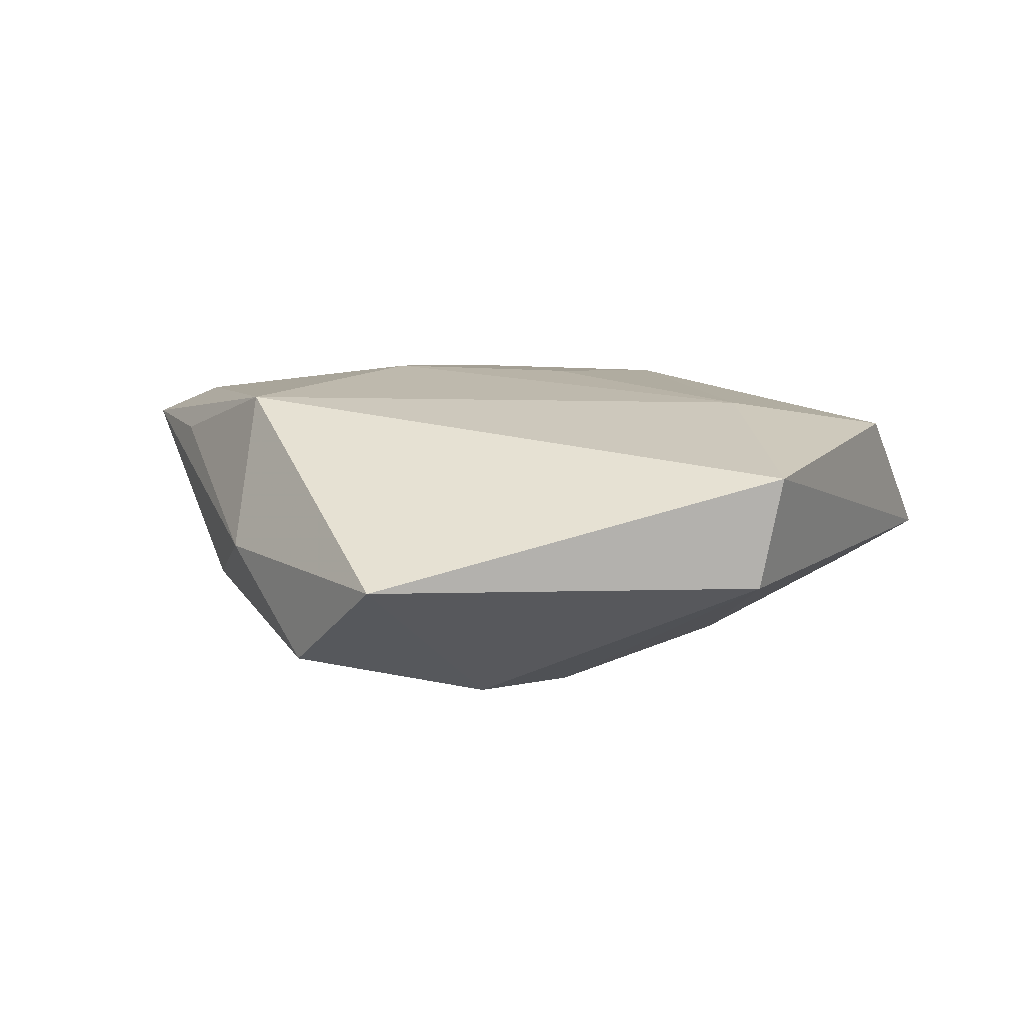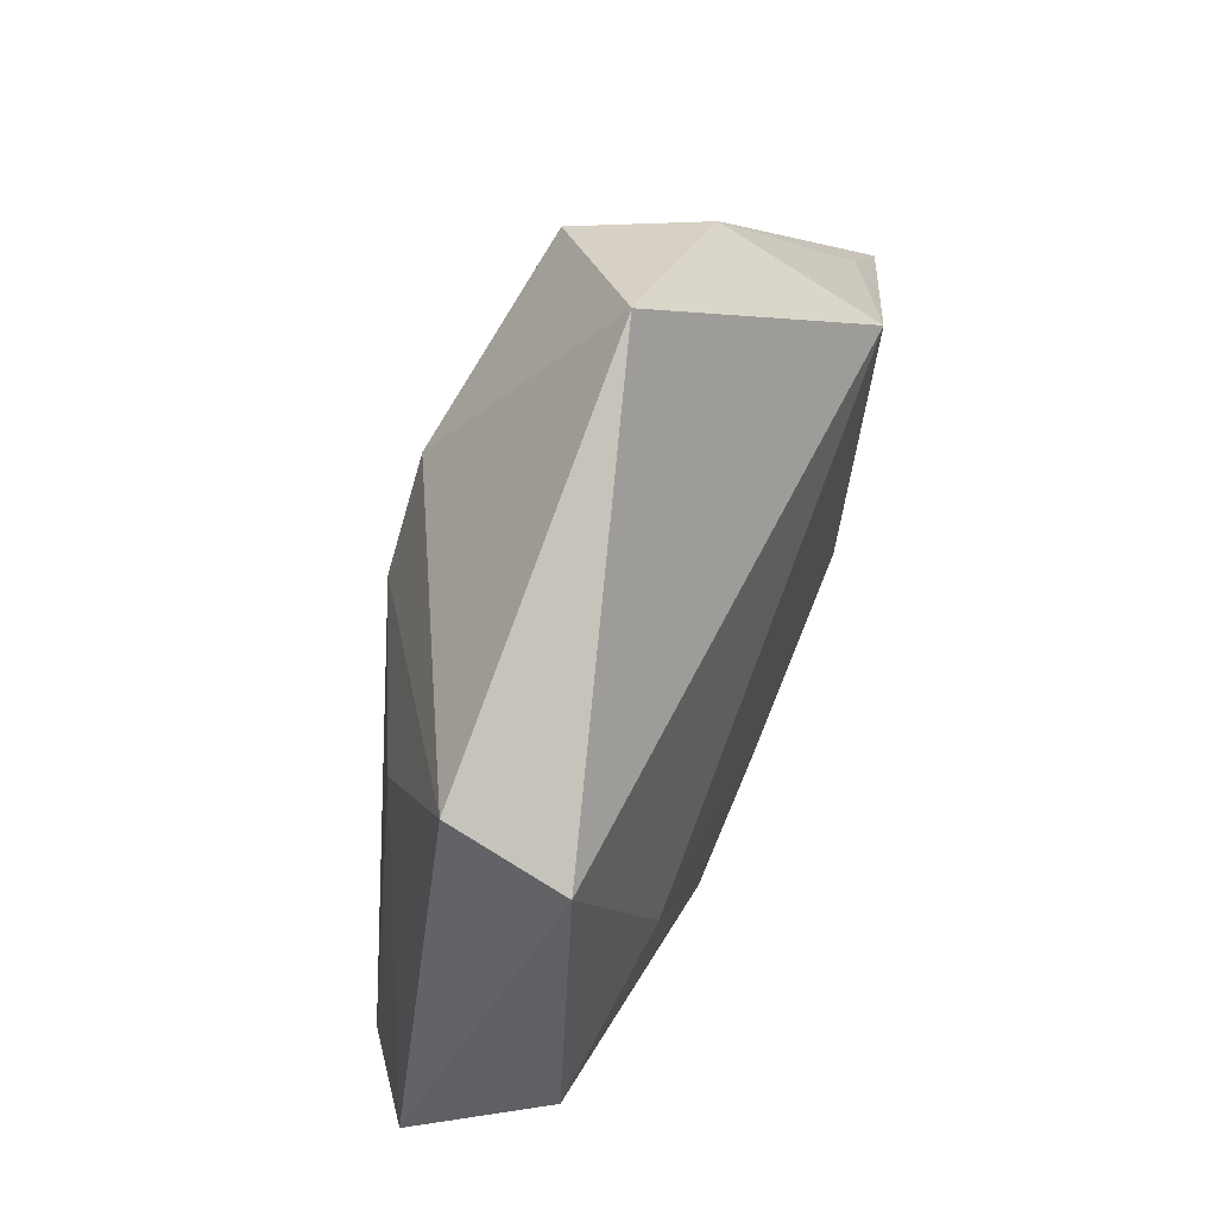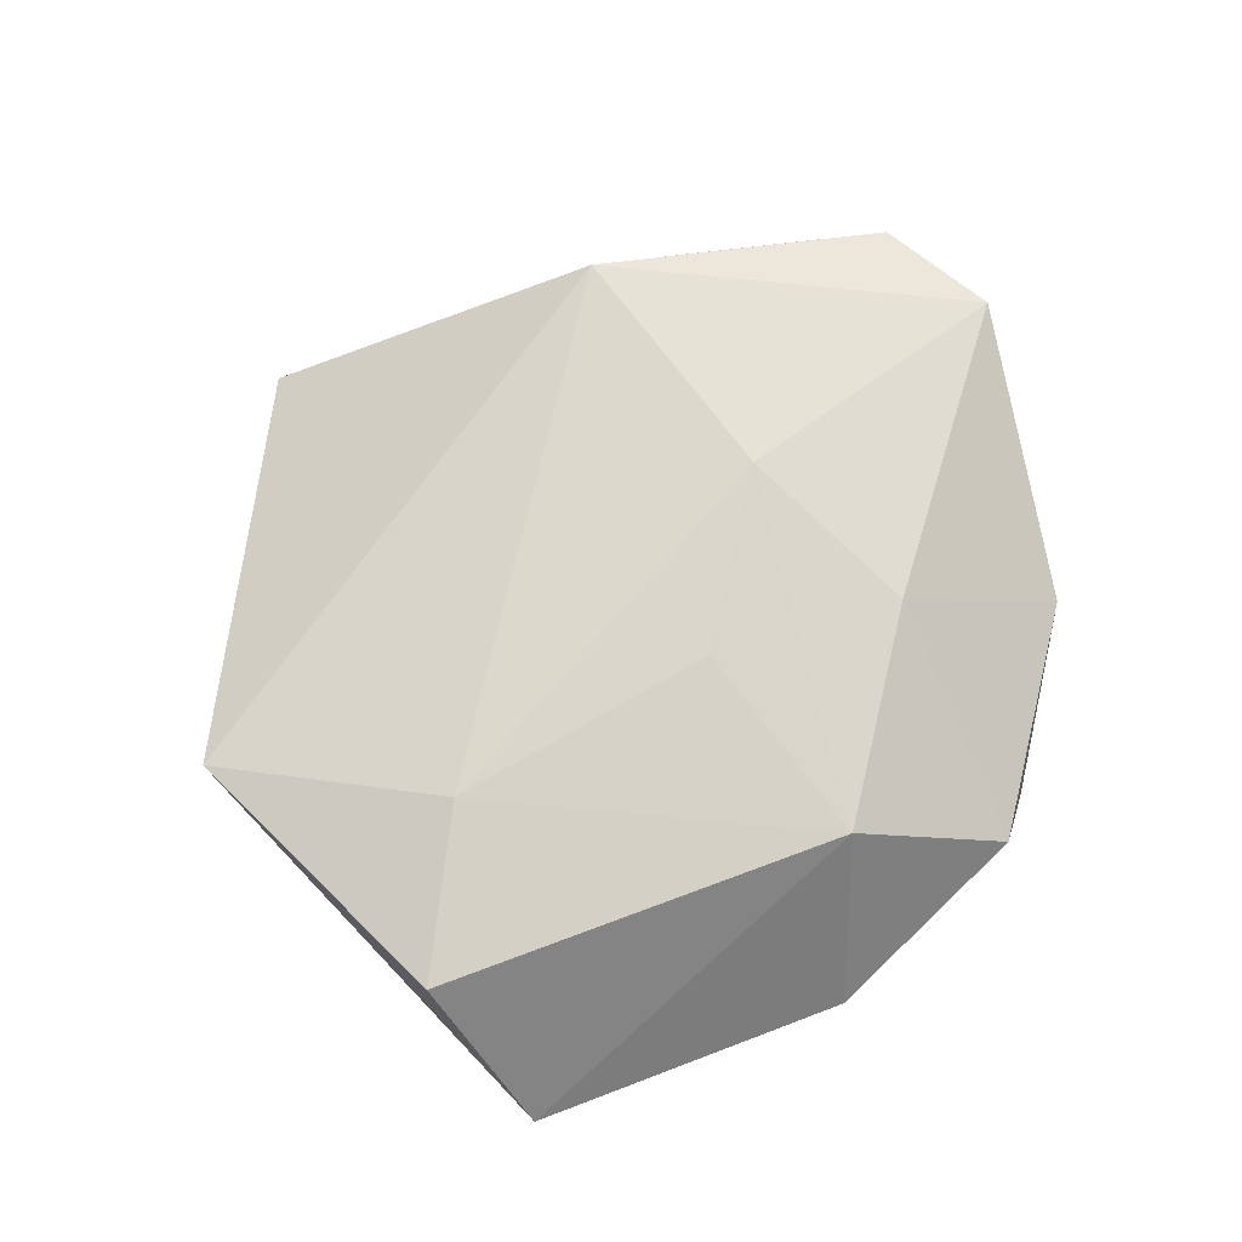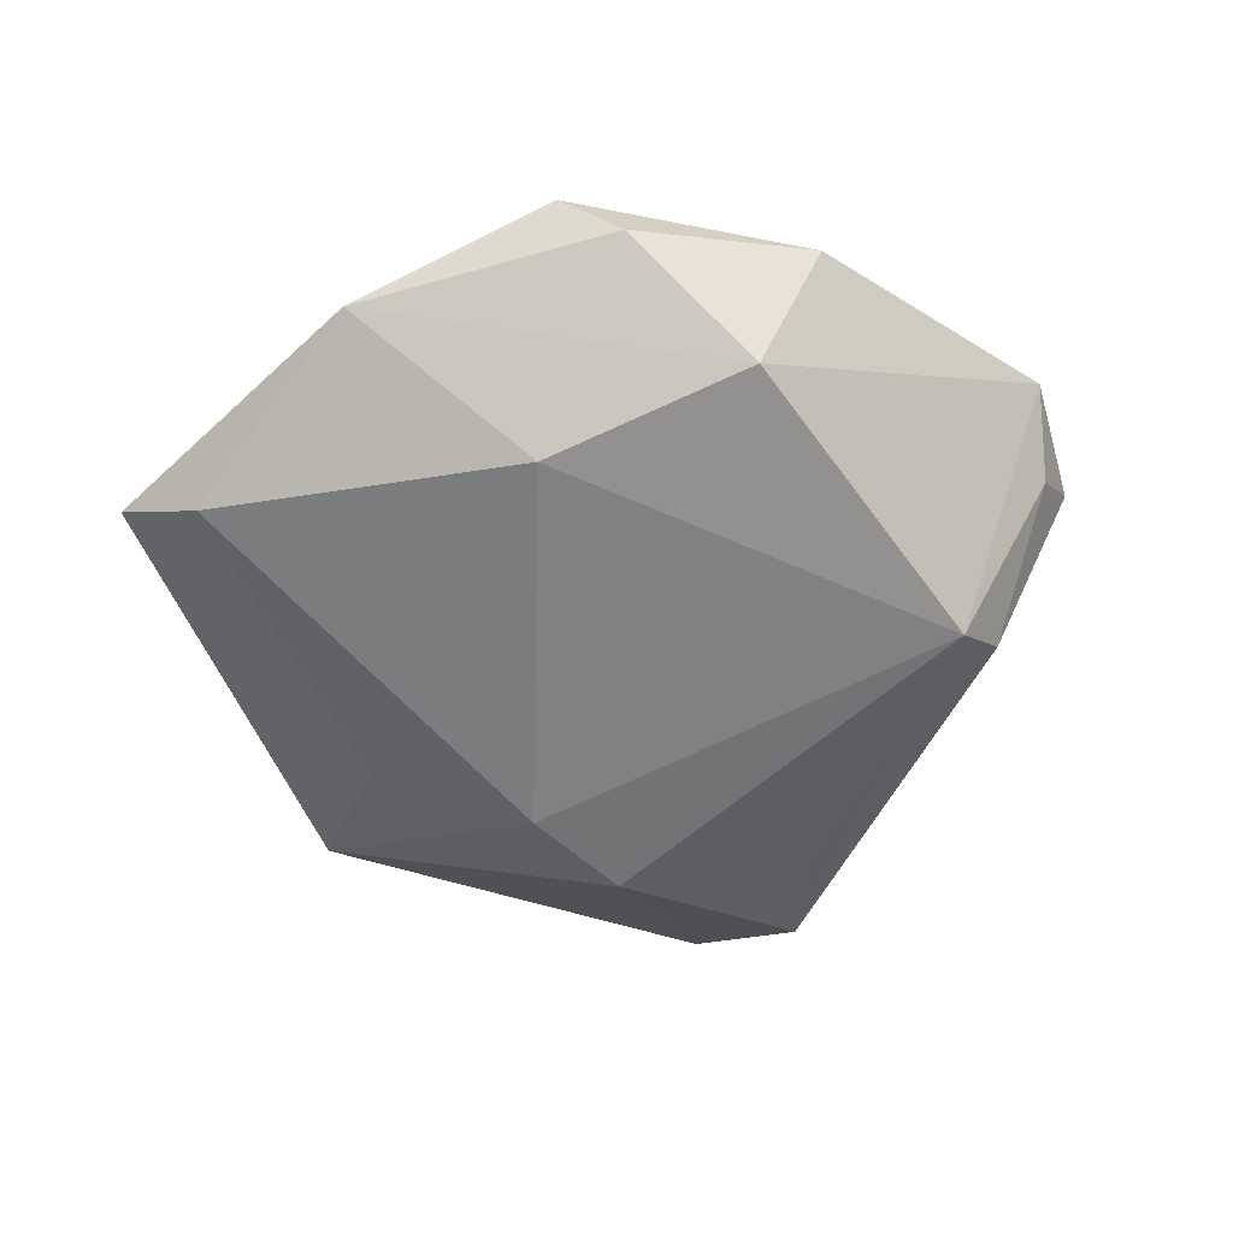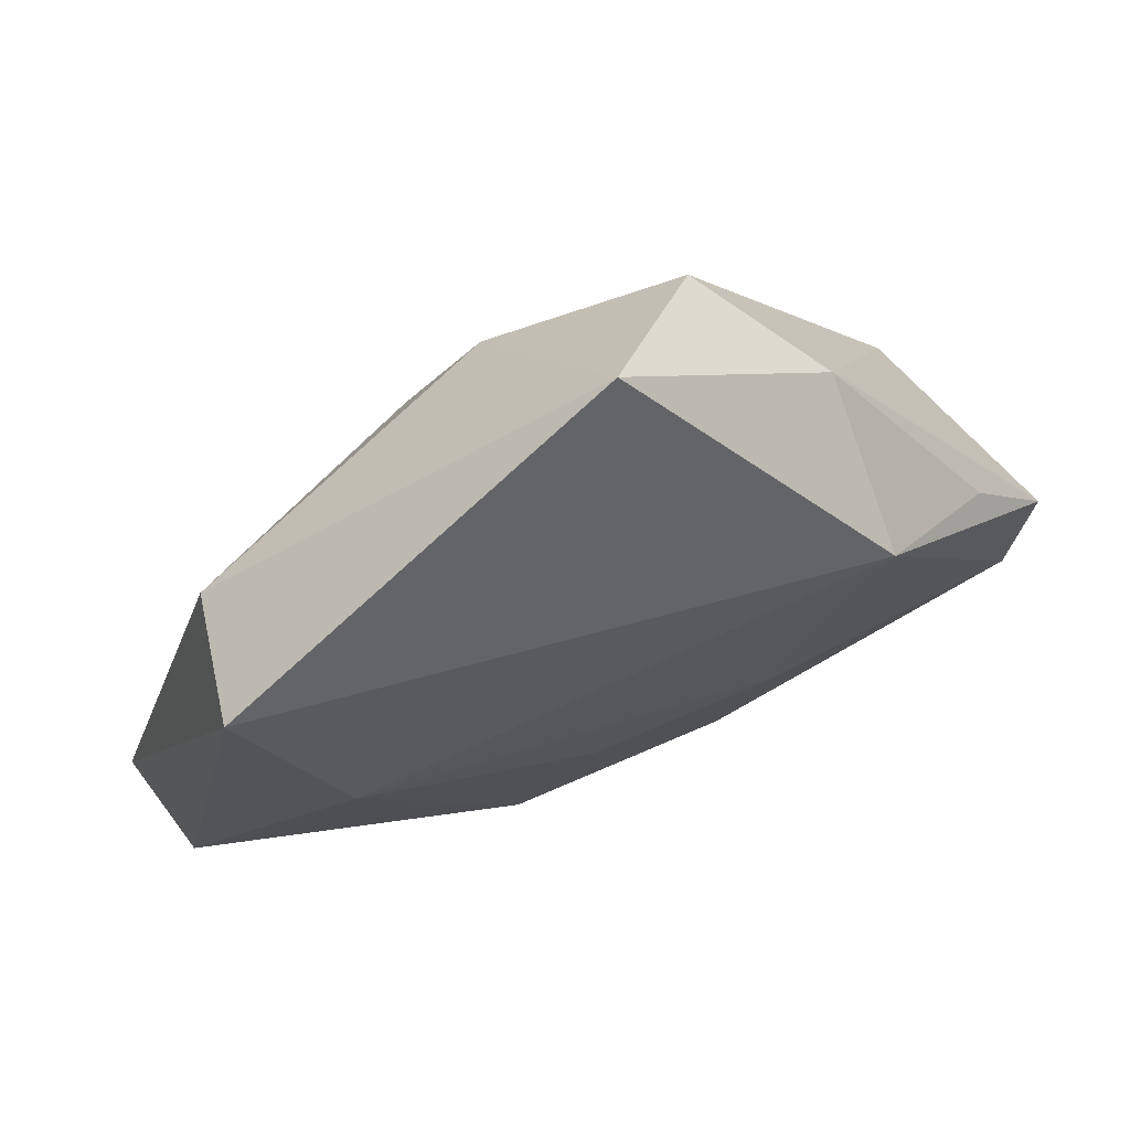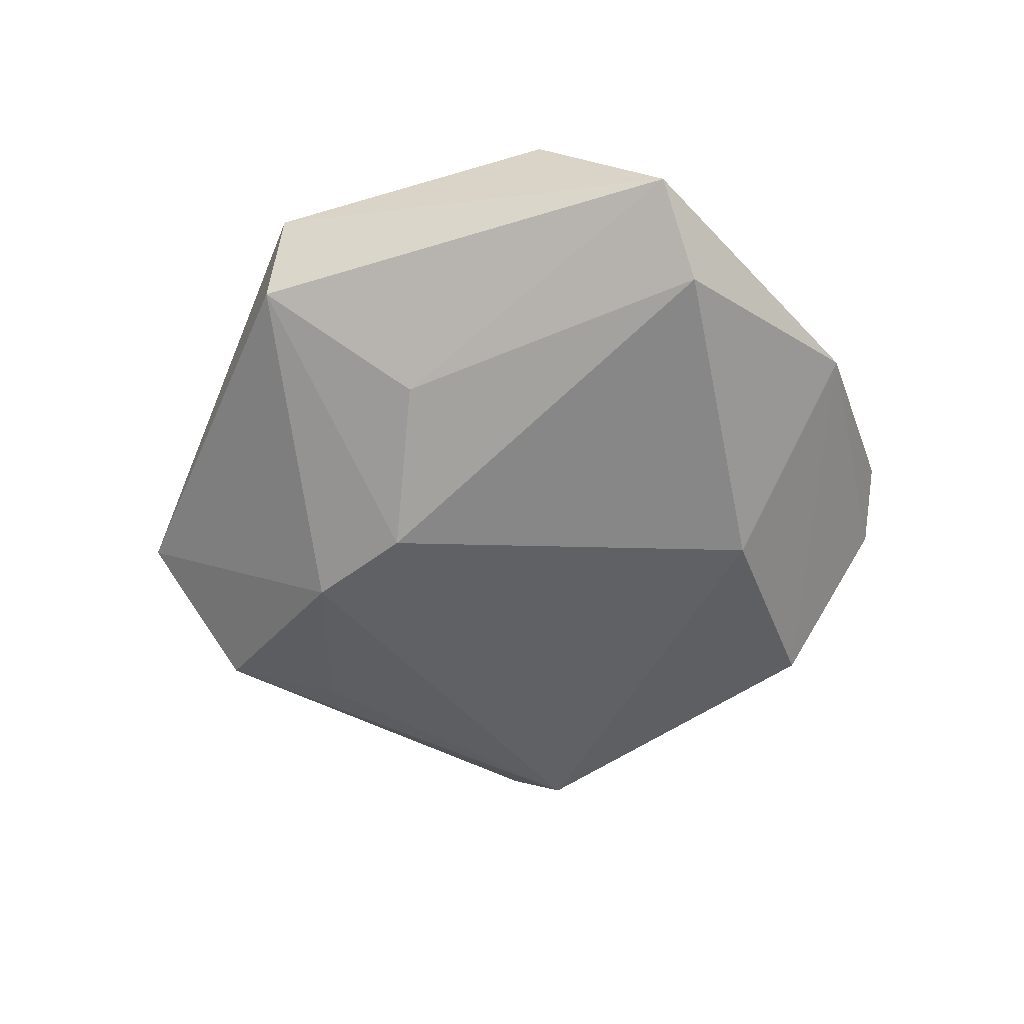
<metadata>
{"format":"obj","ext":"obj","renderer":"f3d","projection":"perspective","resolution":1024,"background":"white","views":[{"elev":11.9,"azim":-166.3,"up":"+Z"},{"elev":63.9,"azim":-69.4,"up":"+Y"},{"elev":71.0,"azim":-59.1,"up":"+Z"},{"elev":-56.8,"azim":5.6,"up":"+Z"},{"elev":71.6,"azim":-21.8,"up":"+Y"},{"elev":-51.4,"azim":-87.3,"up":"+Z"}]}
</metadata>
<code>
v 0.01558 0.03721 -0.01074
v 0.03768 0.00324 -0.009966
v 0.04485 -0.01437 0.0109
v 0.01756 0.02524 -0.01301
v 0.01634 -0.03178 -0.01248
v 0.02322 -0.03515 0.002867
v -0.003379 -0.009747 0.01537
v -0.004667 -0.02503 -0.01518
v -0.009628 0.01475 -0.0176
v 0.03389 -0.002245 -0.01552
v 0.02563 0.02949 -0.0002228
v -0.001359 -0.04264 0.003251
v -0.03616 0.02694 0.009851
v 0.01549 -0.003615 0.01624
v -0.02739 0.003804 0.01425
v -0.02209 -0.03653 -0.002866
v 0.04445 -0.006759 0.004094
v -0.01097 -0.0297 0.01298
v -0.02625 0.01226 -0.01089
v -0.03398 0.02827 -0.002078
v 0.02589 0.02098 0.01556
v 0.03902 0.009097 0.009573
v -0.04365 -0.0032 0.01126
v 0.004991 -0.04149 -0.002211
v -0.04734 -0.01658 -0.003172
v 0.01142 -0.02263 0.01393
v -0.03834 -0.01961 -0.009396
v -0.001961 0.02422 -0.01691
v 0.004541 0.0467 -0.000467
v 0.04722 -0.001529 0.009669
f 15 21 13
f 10 5 8
f 3 17 30
f 3 30 21
f 6 5 3
f 3 5 10
f 10 17 3
f 27 25 19
f 21 15 14
f 14 3 21
f 23 25 18
f 18 15 23
f 13 25 23
f 23 15 13
f 10 28 4
f 4 1 10
f 28 1 4
f 10 1 2
f 2 17 10
f 30 17 2
f 21 30 22
f 13 21 29
f 29 1 28
f 27 8 16
f 16 8 5
f 16 25 27
f 18 25 16
f 9 28 10
f 10 8 9
f 9 8 27
f 27 19 9
f 7 15 18
f 18 14 7
f 7 14 15
f 26 14 18
f 3 14 26
f 6 3 26
f 30 2 11
f 11 2 1
f 11 22 30
f 1 29 11
f 21 22 11
f 11 29 21
f 13 29 20
f 20 29 28
f 20 25 13
f 20 19 25
f 28 9 20
f 20 9 19
f 24 16 5
f 24 5 6
f 18 16 12
f 16 24 12
f 12 24 6
f 6 26 12
f 12 26 18

</code>
